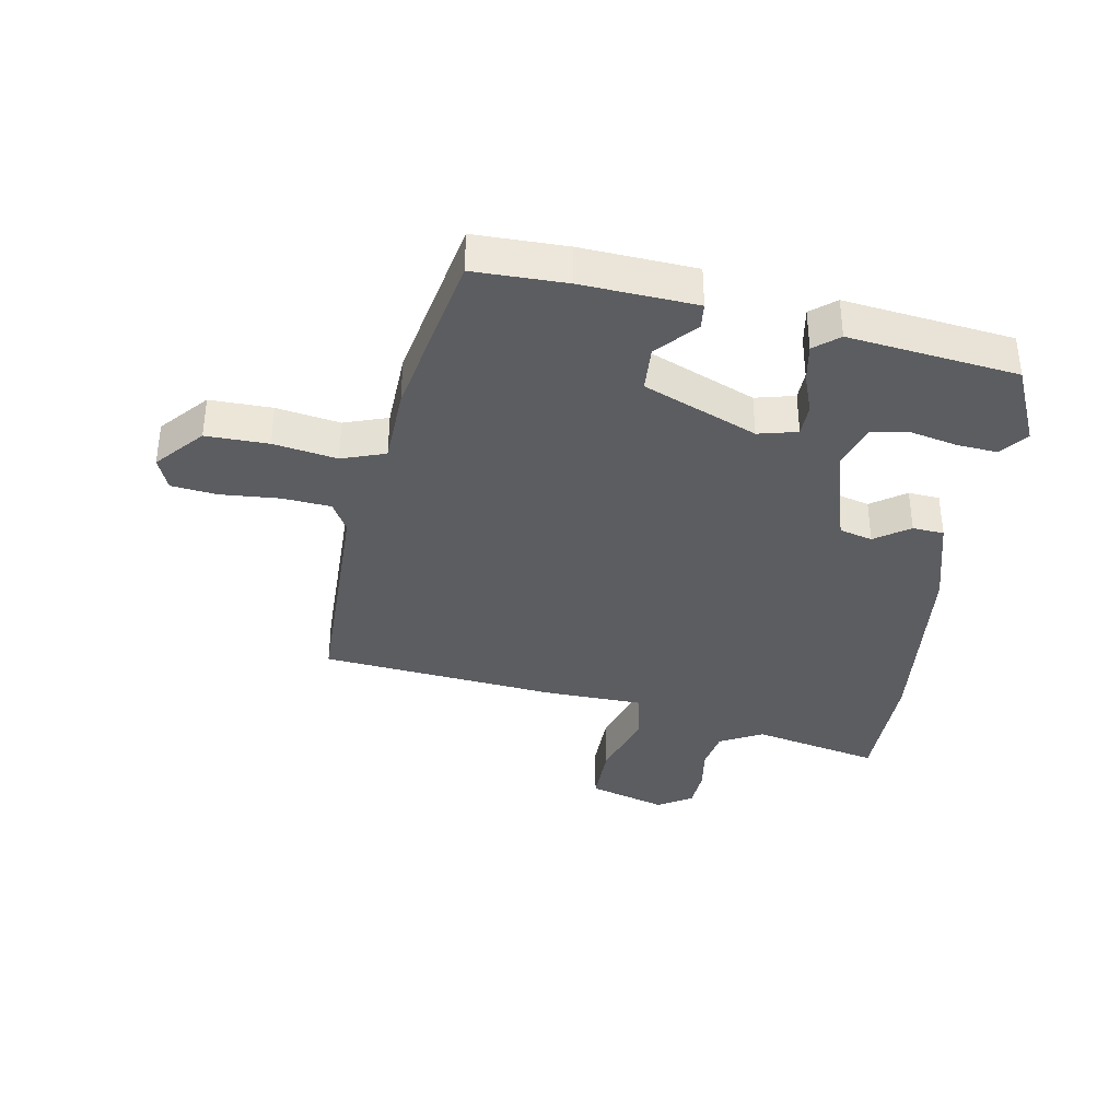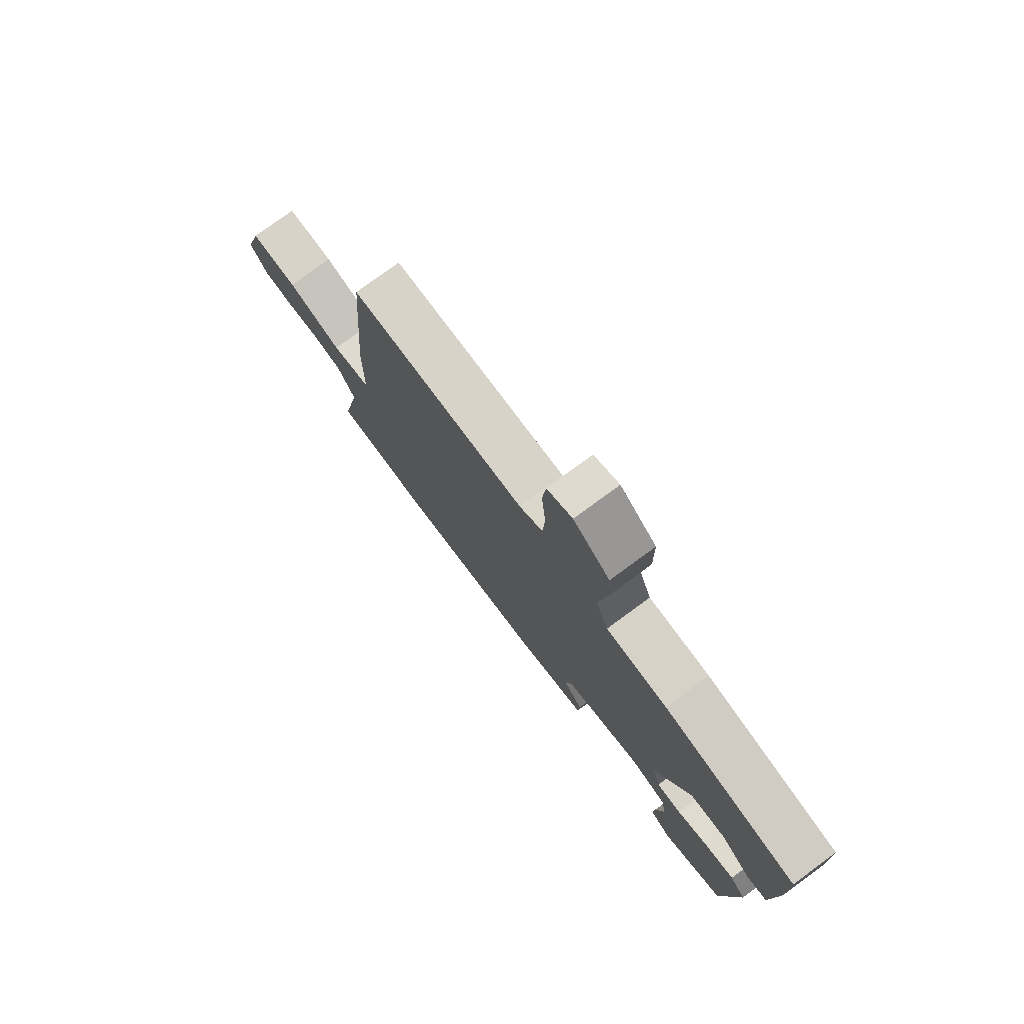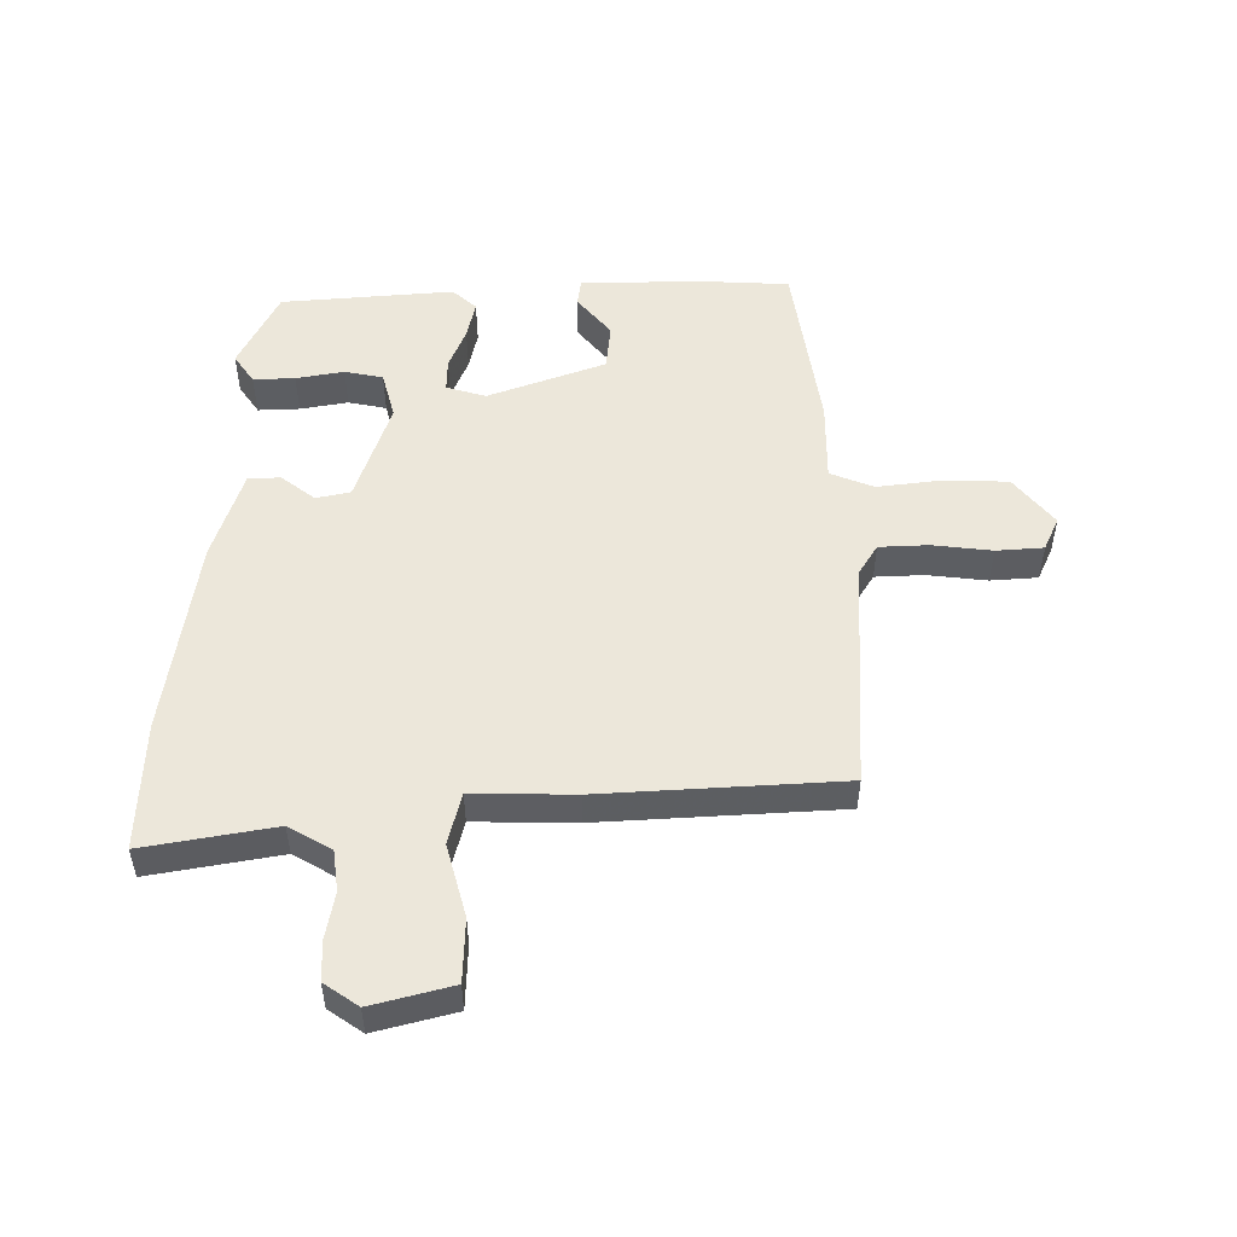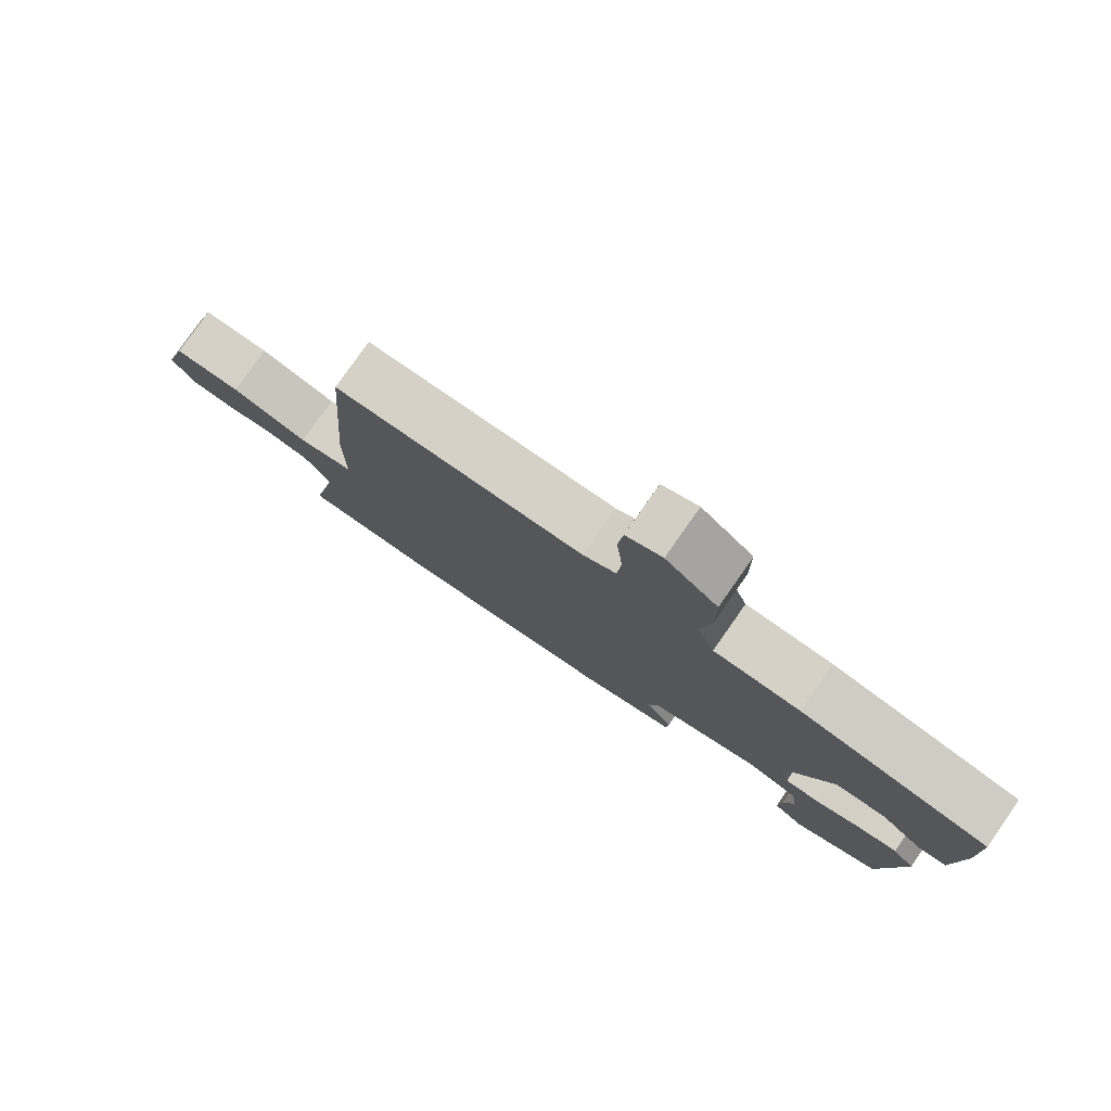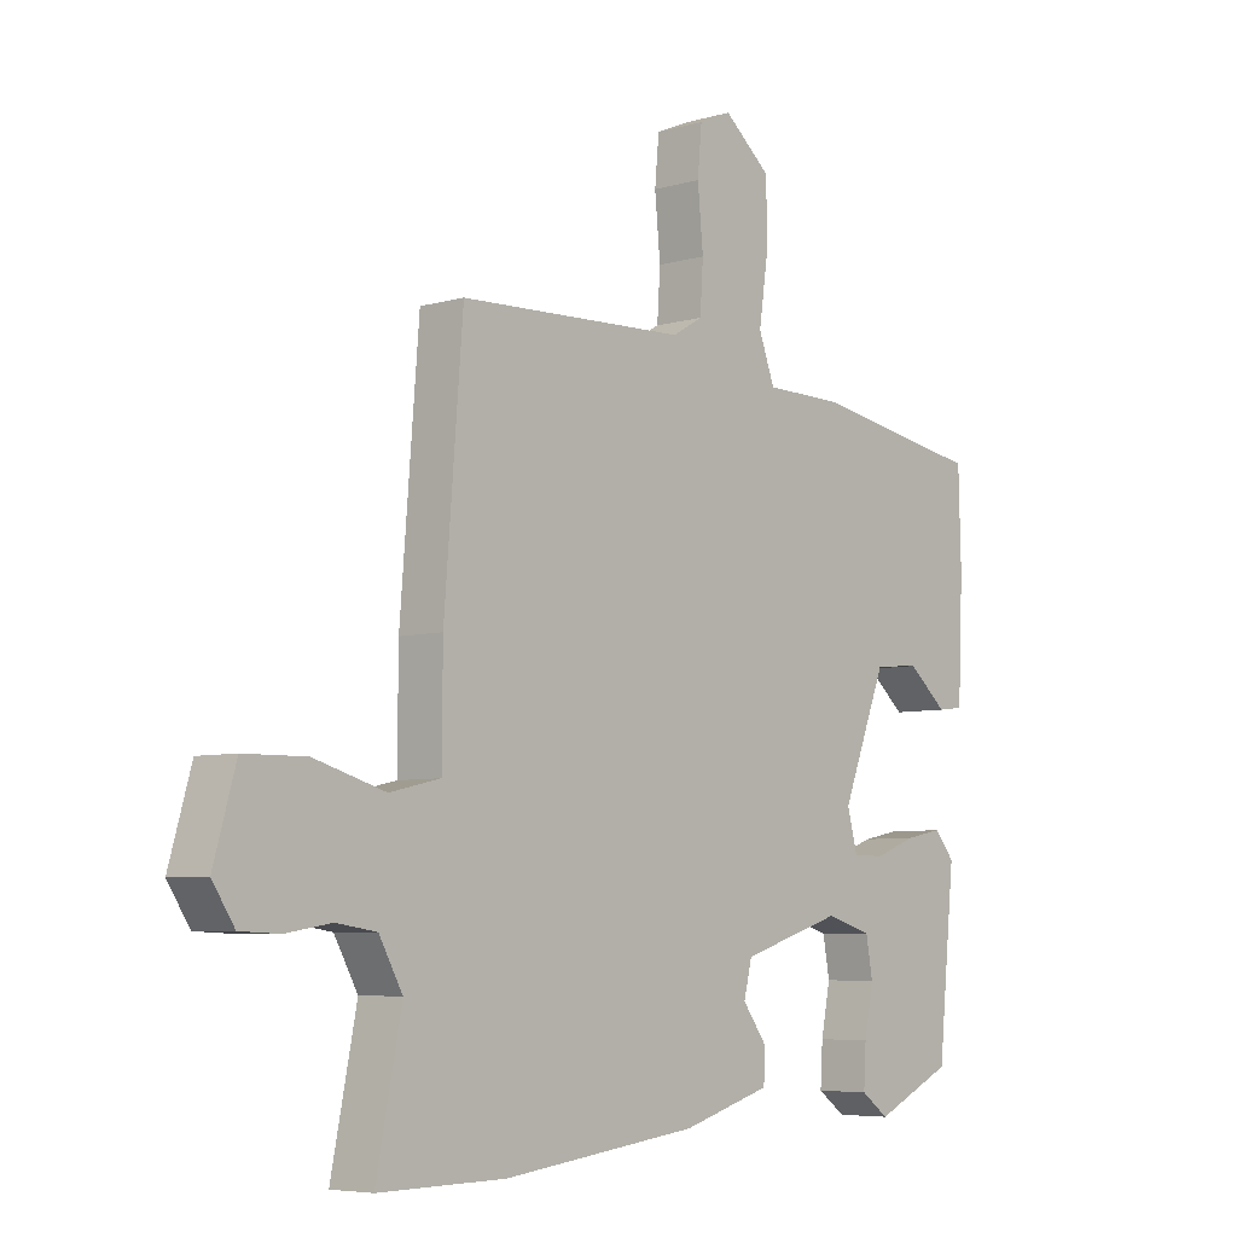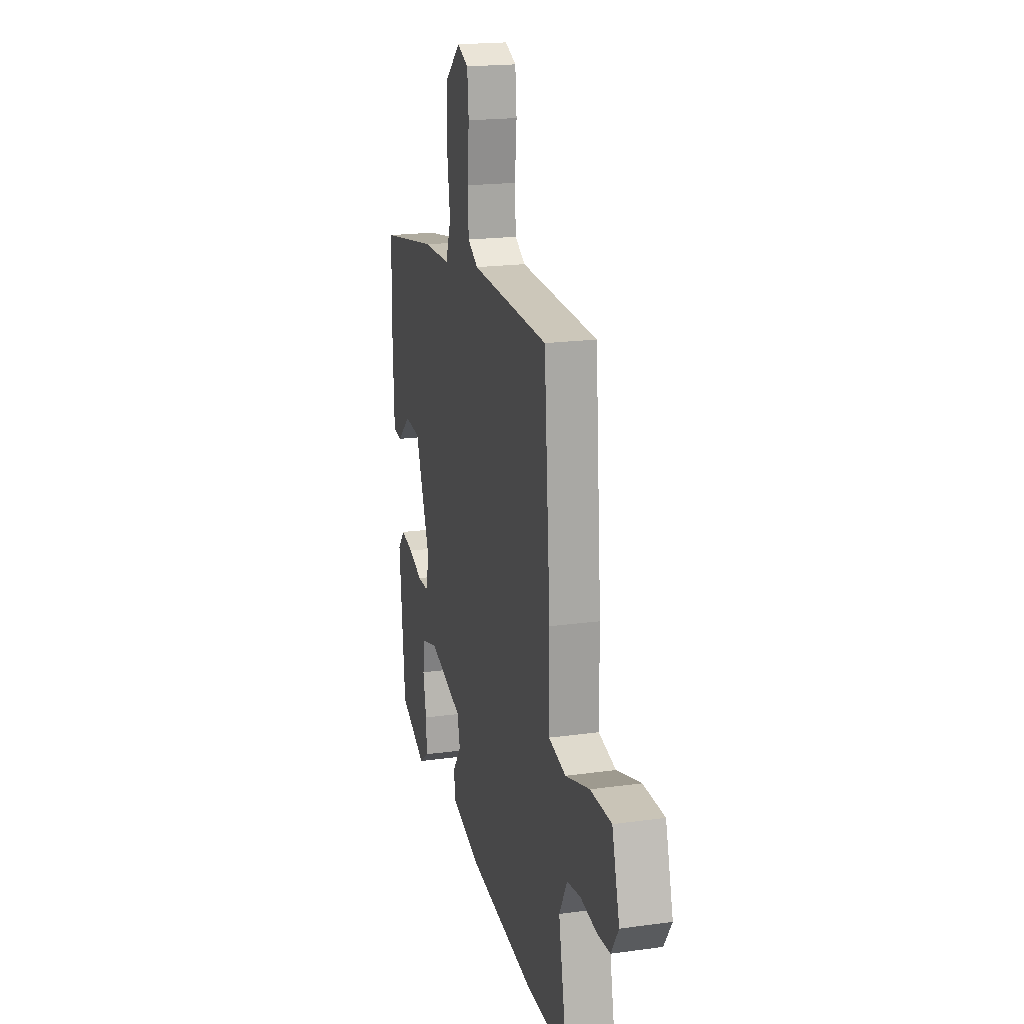
<metadata>
{"format":"obj","ext":"obj","renderer":"f3d","projection":"perspective","resolution":1024,"background":"white","views":[{"elev":-36.6,"azim":78.8,"up":"+Y"},{"elev":77.1,"azim":53.7,"up":"+Z"},{"elev":51.8,"azim":-89.0,"up":"+Y"},{"elev":79.3,"azim":35.0,"up":"+Z"},{"elev":-6.0,"azim":-48.7,"up":"+Z"},{"elev":19.4,"azim":-104.5,"up":"+Z"}]}
</metadata>
<code>
v -0.45 0.07 0.488
v -0.081 0.07 0.501
v -0.032 0.07 0.53
v -0.027 0.07 0.608
v -0.036 0.07 0.703
v -0.029 0.07 0.778
v 0.024 0.07 0.801
v 0.1 0.07 0.737
v 0.101 0.07 0.636
v 0.086 0.07 0.533
v 0.112 0.07 0.463
v 0.24 0.07 0.461
v 0.519 0.07 0.413
v 0.523 0.07 0.264
v 0.515 0.07 0.078
v 0.473 0.07 0.073
v 0.409 0.07 0.128
v 0.335 0.07 0.122
v 0.263 0.07 -0.063
v 0.28 0.07 -0.126
v 0.332 0.07 -0.126
v 0.398 0.07 -0.101
v 0.459 0.07 -0.089
v 0.492 0.07 -0.128
v 0.464 0.07 -0.402
v 0.337 0.07 -0.462
v 0.292 0.07 -0.429
v 0.296 0.07 -0.363
v 0.311 0.07 -0.287
v 0.3 0.07 -0.226
v 0.225 0.07 -0.204
v 0.062 0.07 -0.255
v 0.049 0.07 -0.309
v 0.089 0.07 -0.364
v 0.086 0.07 -0.415
v -0.058 0.07 -0.458
v -0.374 0.07 -0.498
v -0.579 0.07 -0.501
v -0.538 0.07 -0.294
v -0.576 0.07 -0.225
v -0.641 0.07 -0.215
v -0.715 0.07 -0.227
v -0.778 0.07 -0.224
v -0.814 0.07 -0.169
v -0.778 0.07 -0.042
v -0.678 0.07 -0.041
v -0.563 0.07 -0.075
v -0.481 0.07 -0.056
v -0.48 0.07 0.106
v -0.45 0 0.488
v -0.081 0 0.501
v -0.032 0 0.53
v -0.027 0 0.608
v -0.036 0 0.703
v -0.029 0 0.778
v 0.024 0 0.801
v 0.1 0 0.737
v 0.101 0 0.636
v 0.086 0 0.533
v 0.112 0 0.463
v 0.24 0 0.461
v 0.519 0 0.413
v 0.523 0 0.264
v 0.515 0 0.078
v 0.473 0 0.073
v 0.409 0 0.128
v 0.335 0 0.122
v 0.263 0 -0.063
v 0.28 0 -0.126
v 0.332 0 -0.126
v 0.398 0 -0.101
v 0.459 0 -0.089
v 0.492 0 -0.128
v 0.464 0 -0.402
v 0.337 0 -0.462
v 0.292 0 -0.429
v 0.296 0 -0.363
v 0.311 0 -0.287
v 0.3 0 -0.226
v 0.225 0 -0.204
v 0.062 0 -0.255
v 0.049 0 -0.309
v 0.089 0 -0.364
v 0.086 0 -0.415
v -0.058 0 -0.458
v -0.374 0 -0.498
v -0.579 0 -0.501
v -0.538 0 -0.294
v -0.576 0 -0.225
v -0.641 0 -0.215
v -0.715 0 -0.227
v -0.778 0 -0.224
v -0.814 0 -0.169
v -0.778 0 -0.042
v -0.678 0 -0.041
v -0.563 0 -0.075
v -0.481 0 -0.056
v -0.48 0 0.106
f 48 49 1 2
f 44 45 46 47
f 44 47 48
f 41 42 43 44
f 40 41 44 48
f 39 40 48 2
f 33 34 35 36
f 32 33 36 37
f 26 27 28 29
f 24 25 26 29
f 24 29 30
f 21 22 23 24
f 20 21 24 30
f 19 20 30 31
f 14 15 16 17
f 14 17 18
f 11 12 13 14
f 11 14 18
f 7 8 9 10
f 5 6 7 10
f 4 5 10 11
f 3 4 11 18
f 32 37 38 39
f 19 31 32 39
f 18 19 39
f 2 3 18 39
f 51 50 98 97
f 96 95 94 93
f 97 96 93
f 93 92 91 90
f 97 93 90 89
f 51 97 89 88
f 85 84 83 82
f 86 85 82 81
f 78 77 76 75
f 78 75 74 73
f 79 78 73
f 73 72 71 70
f 79 73 70 69
f 80 79 69 68
f 66 65 64 63
f 67 66 63
f 63 62 61 60
f 67 63 60
f 59 58 57 56
f 59 56 55 54
f 60 59 54 53
f 67 60 53 52
f 88 87 86 81
f 88 81 80 68
f 88 68 67
f 88 67 52 51
f 1 50 51 2
f 2 51 52 3
f 3 52 53 4
f 4 53 54 5
f 5 54 55 6
f 6 55 56 7
f 7 56 57 8
f 8 57 58 9
f 9 58 59 10
f 10 59 60 11
f 11 60 61 12
f 12 61 62 13
f 13 62 63 14
f 14 63 64 15
f 15 64 65 16
f 16 65 66 17
f 17 66 67 18
f 18 67 68 19
f 19 68 69 20
f 20 69 70 21
f 21 70 71 22
f 22 71 72 23
f 23 72 73 24
f 24 73 74 25
f 25 74 75 26
f 26 75 76 27
f 27 76 77 28
f 28 77 78 29
f 29 78 79 30
f 30 79 80 31
f 31 80 81 32
f 32 81 82 33
f 33 82 83 34
f 34 83 84 35
f 35 84 85 36
f 36 85 86 37
f 37 86 87 38
f 38 87 88 39
f 39 88 89 40
f 40 89 90 41
f 41 90 91 42
f 42 91 92 43
f 43 92 93 44
f 44 93 94 45
f 45 94 95 46
f 46 95 96 47
f 47 96 97 48
f 48 97 98 49
f 49 98 50 1

</code>
